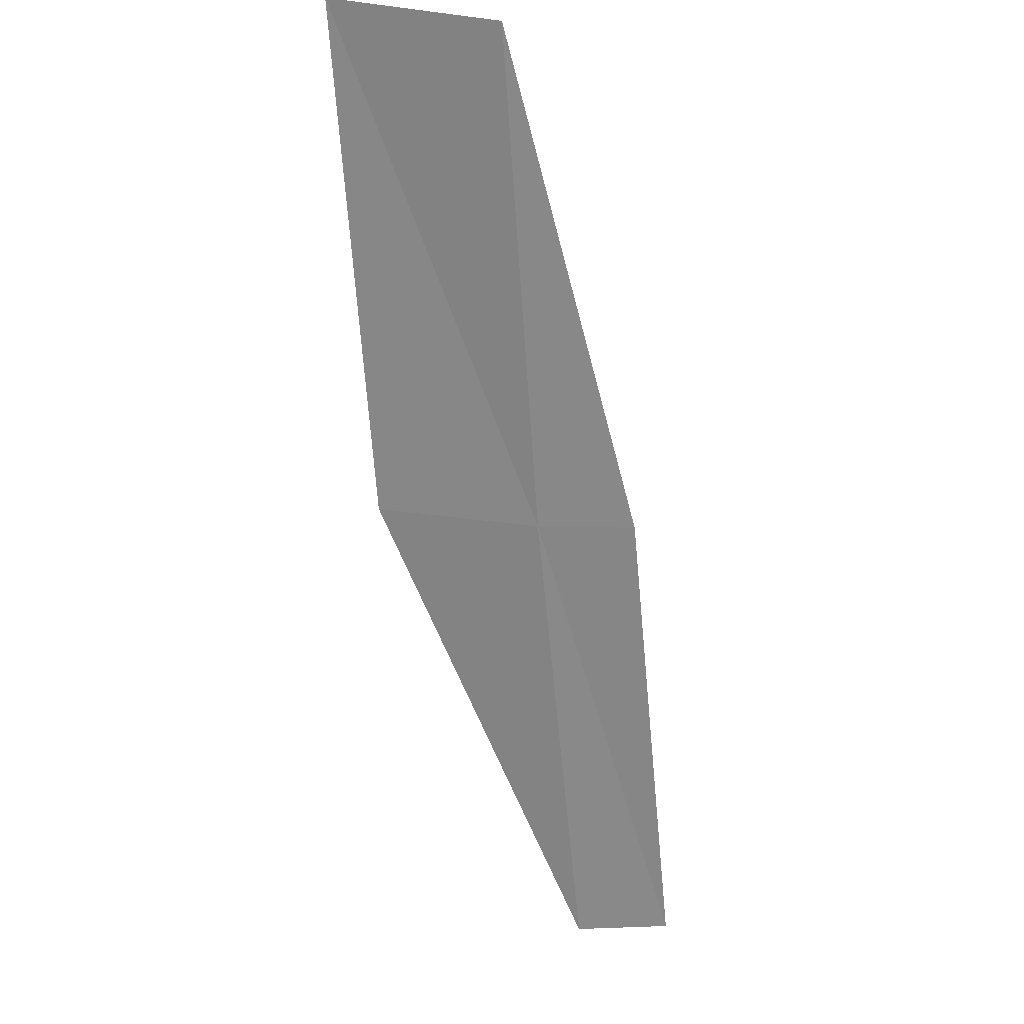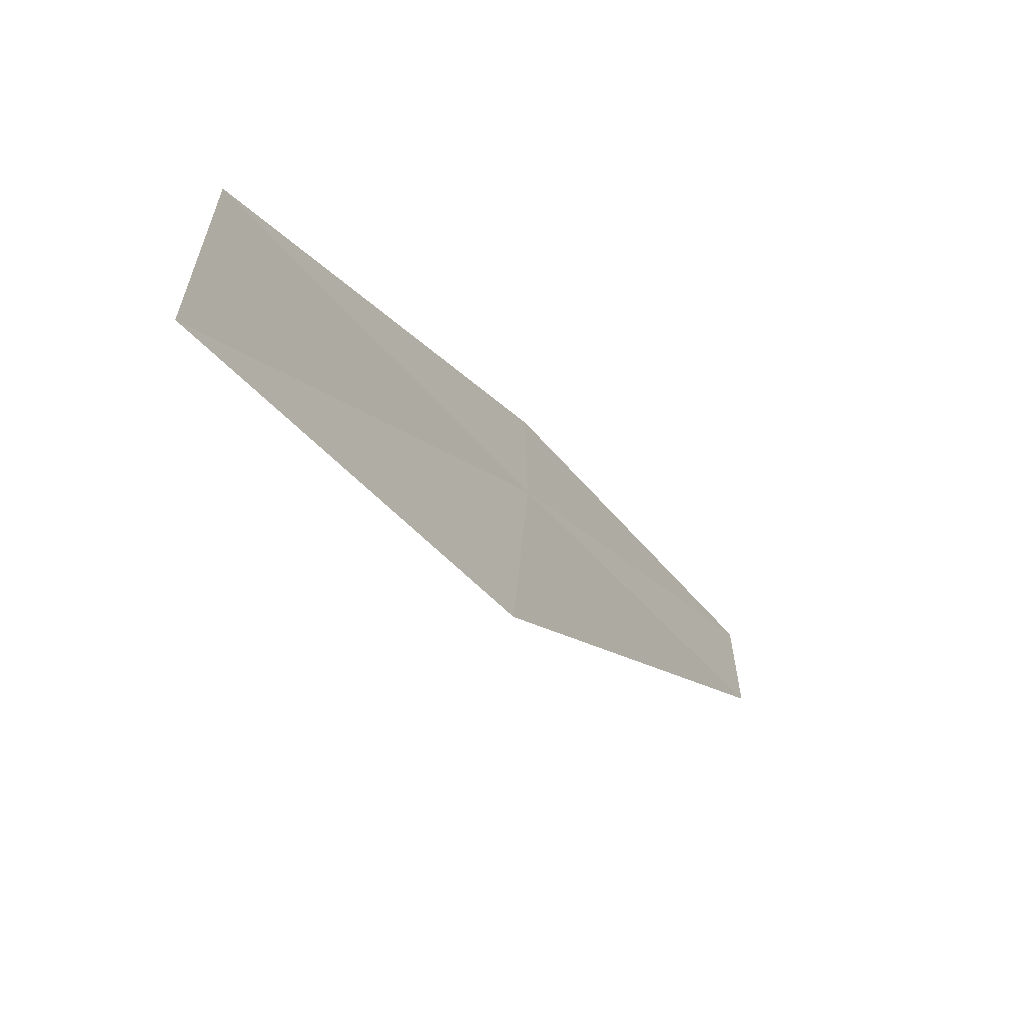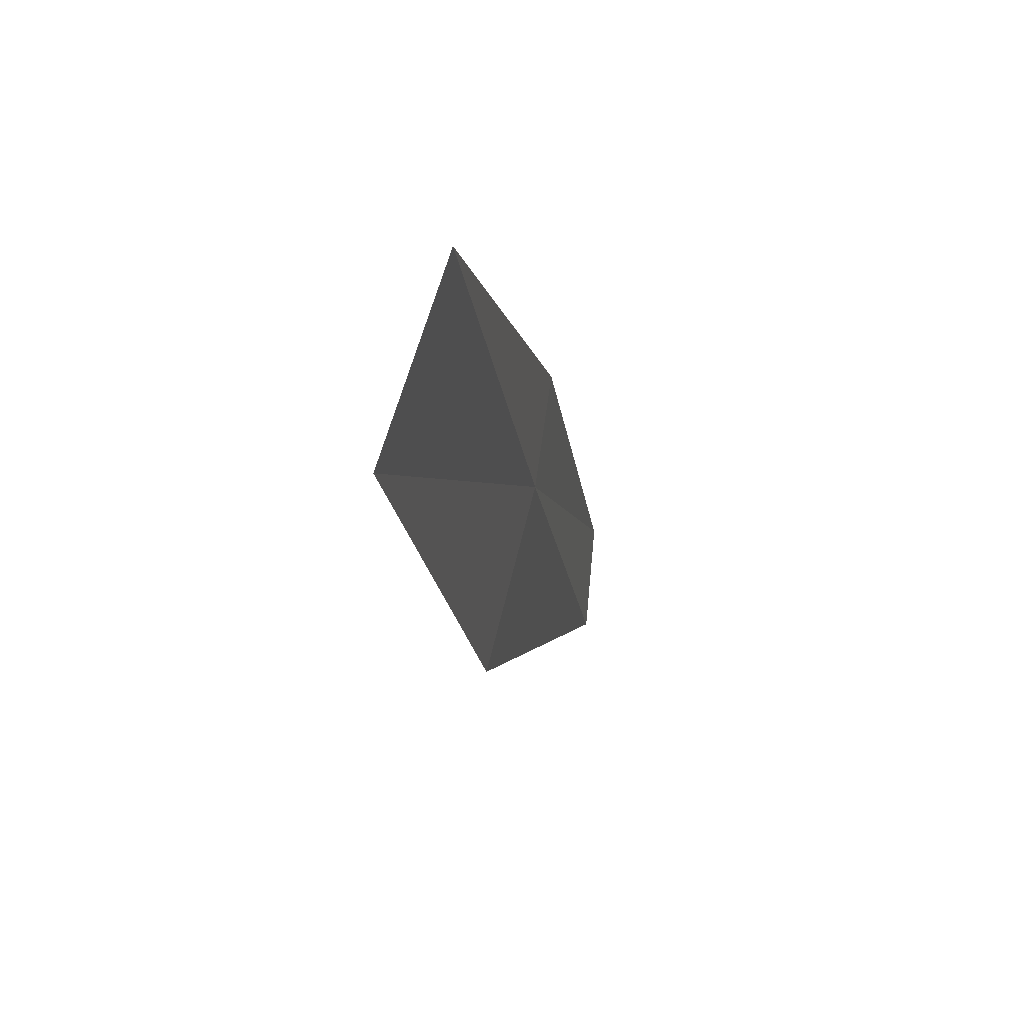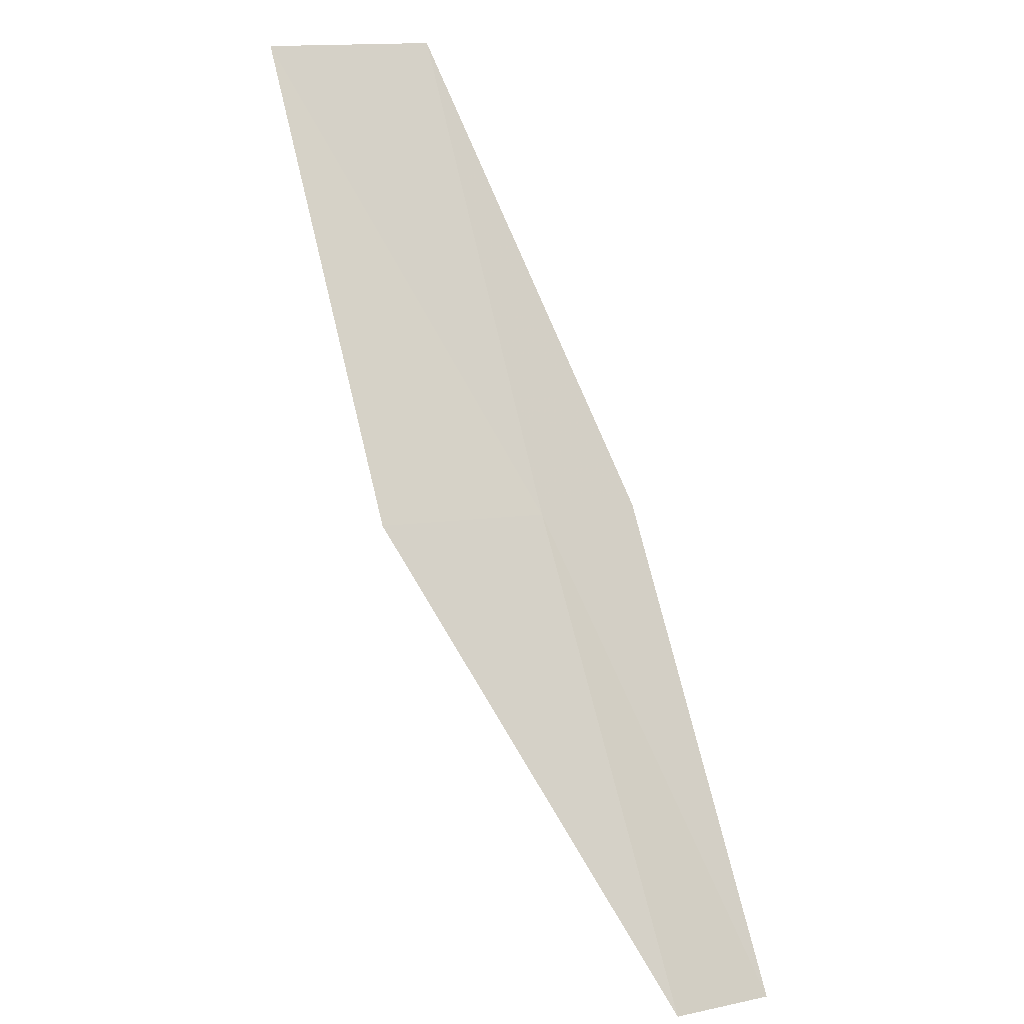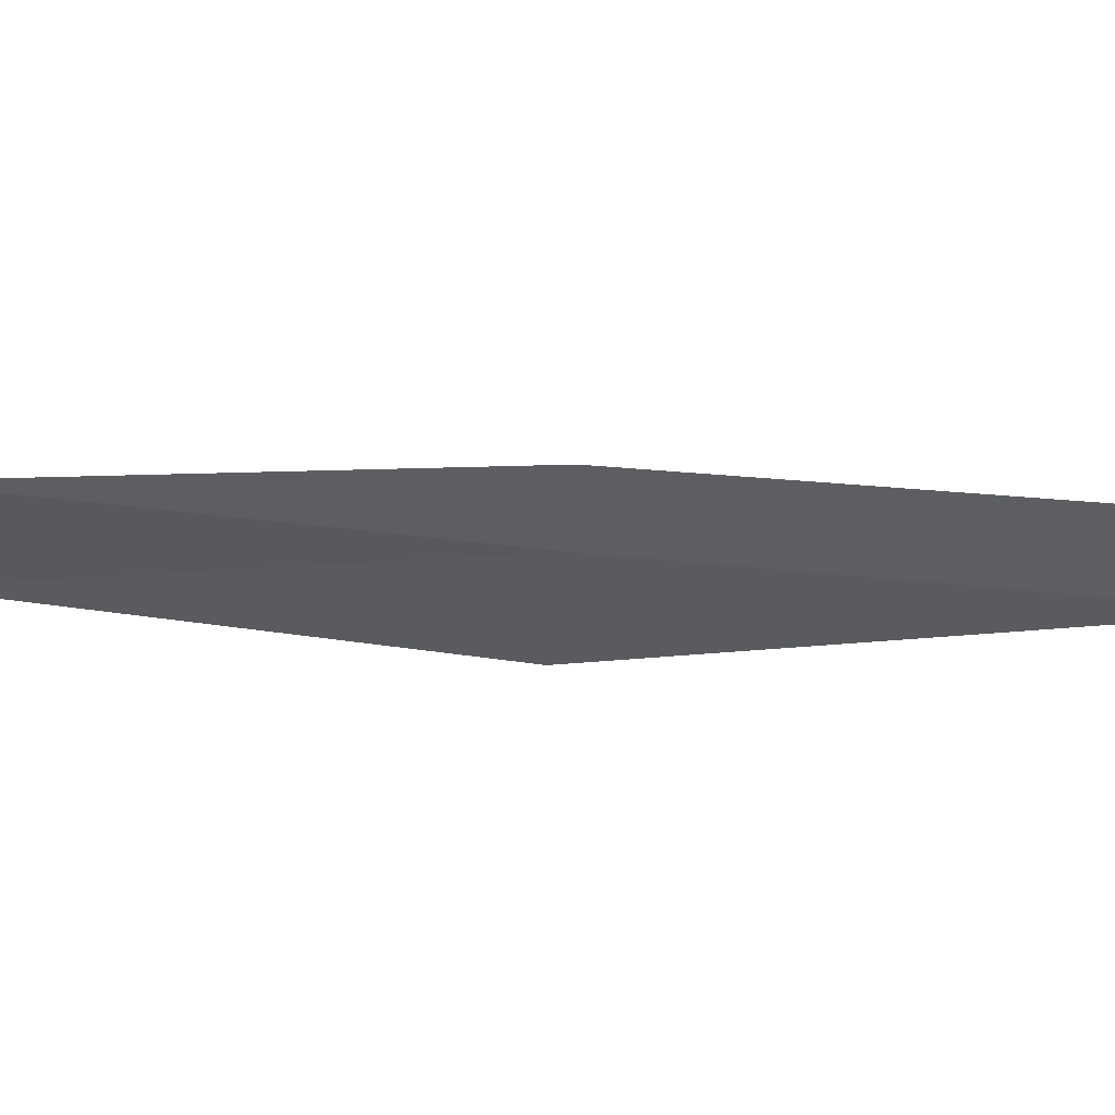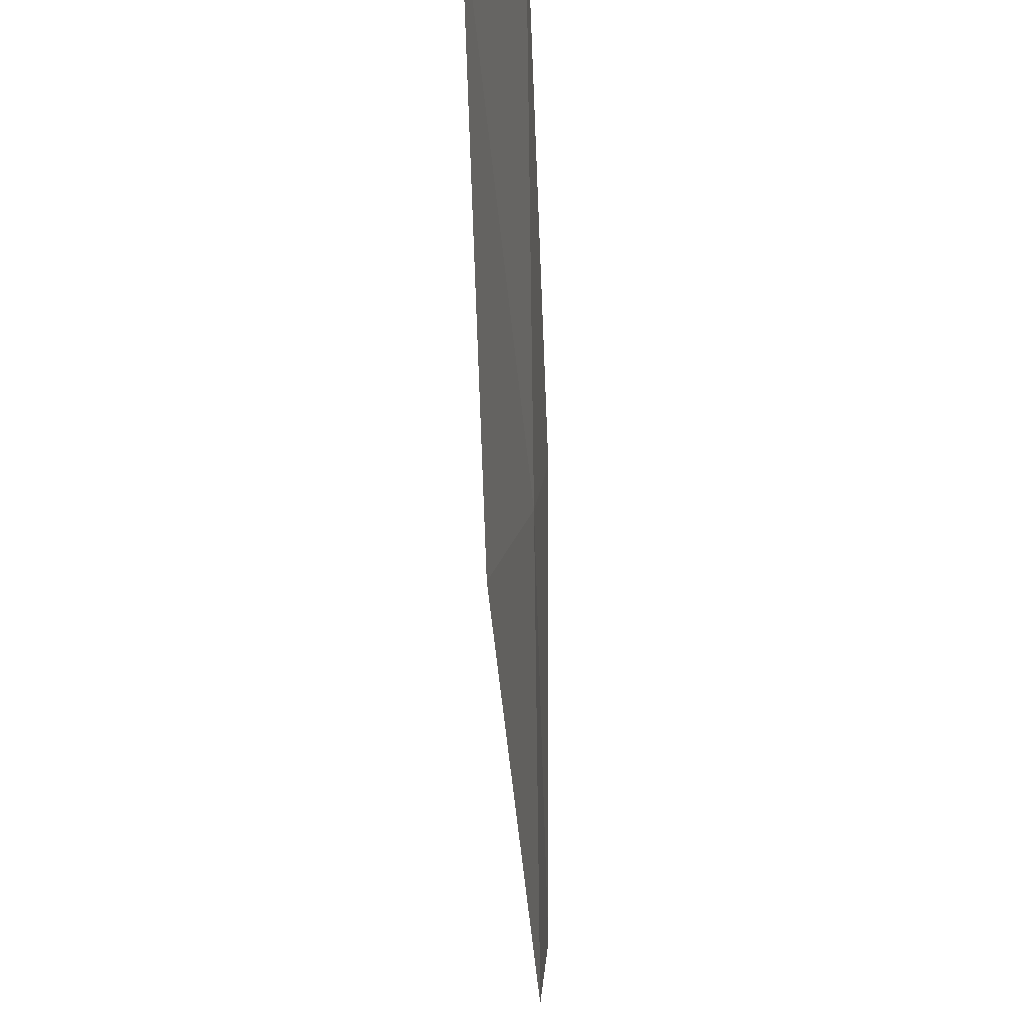
<metadata>
{"format":"obj","ext":"obj","renderer":"f3d","projection":"perspective","resolution":1024,"background":"white","views":[{"elev":58.1,"azim":82.1,"up":"+Z"},{"elev":48.9,"azim":-10.0,"up":"+Z"},{"elev":-16.4,"azim":-25.0,"up":"+Y"},{"elev":19.9,"azim":63.0,"up":"+Z"},{"elev":43.2,"azim":67.3,"up":"+Y"},{"elev":-62.2,"azim":-30.3,"up":"+Y"}]}
</metadata>
<code>
v 0.497 -23.13 12
v 0.3022 -23.85 12
v 1.707 -23.08 10
v 1.752 -22.63 10
v 0.5651 -22.69 12
v -0.9464 -23.83 14
v -0.7145 -23.13 14
f 1 2 3
f 1 3 4
f 1 4 5
f 1 6 2
f 1 7 6
f 1 5 7

</code>
